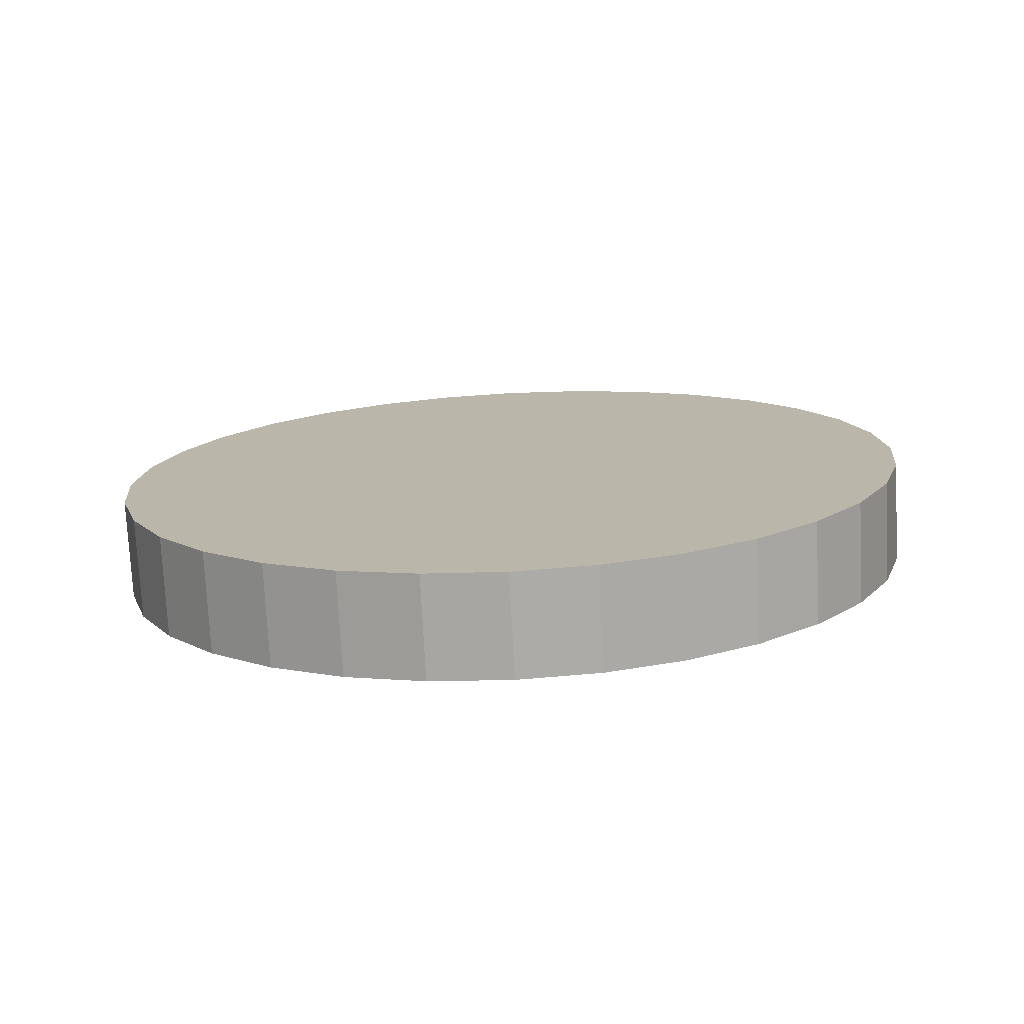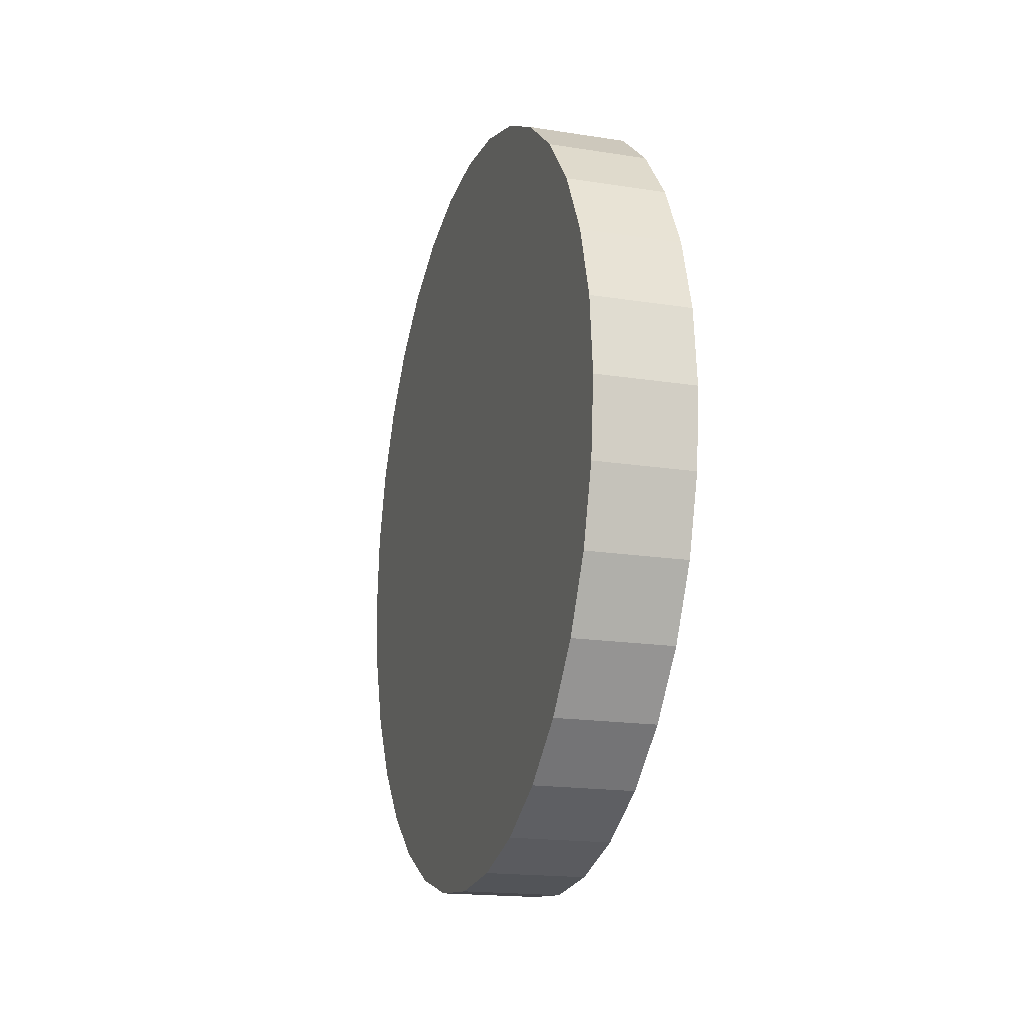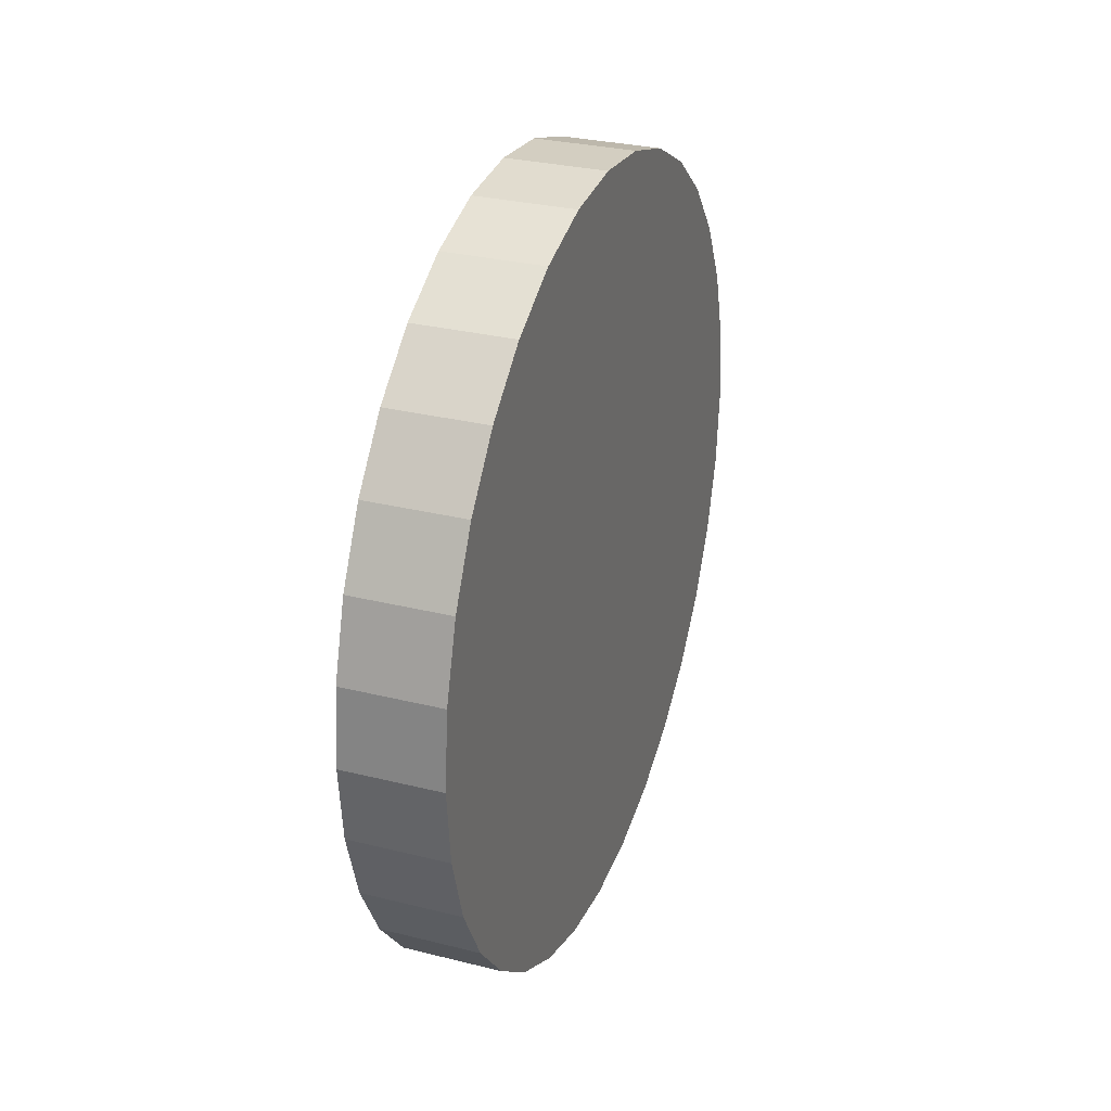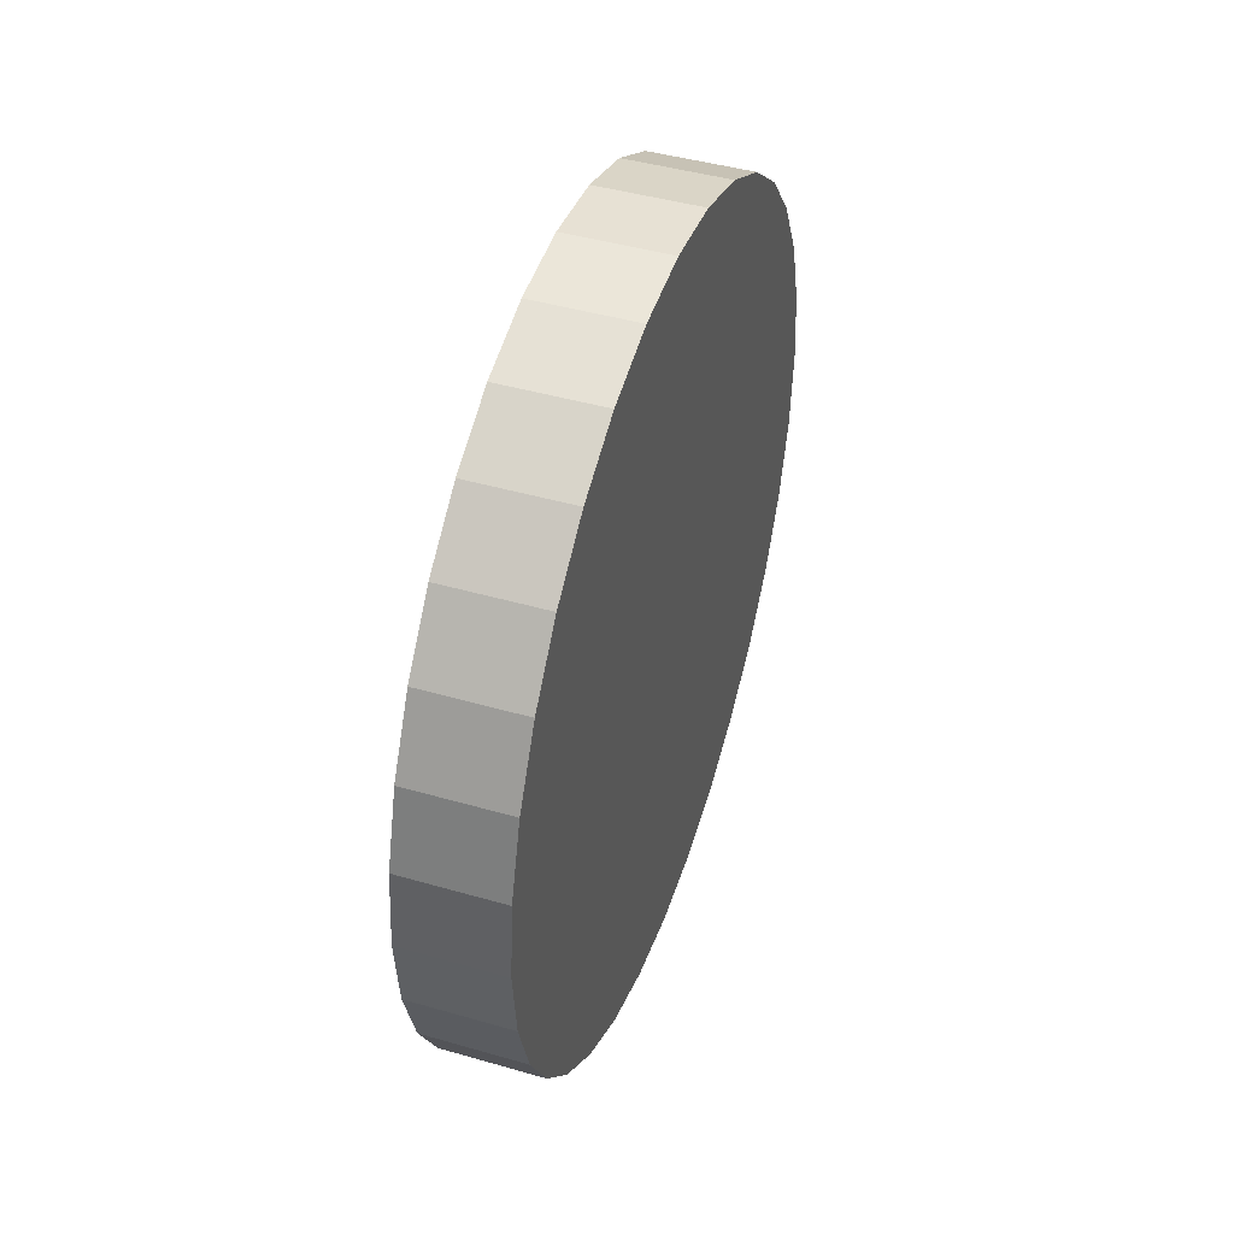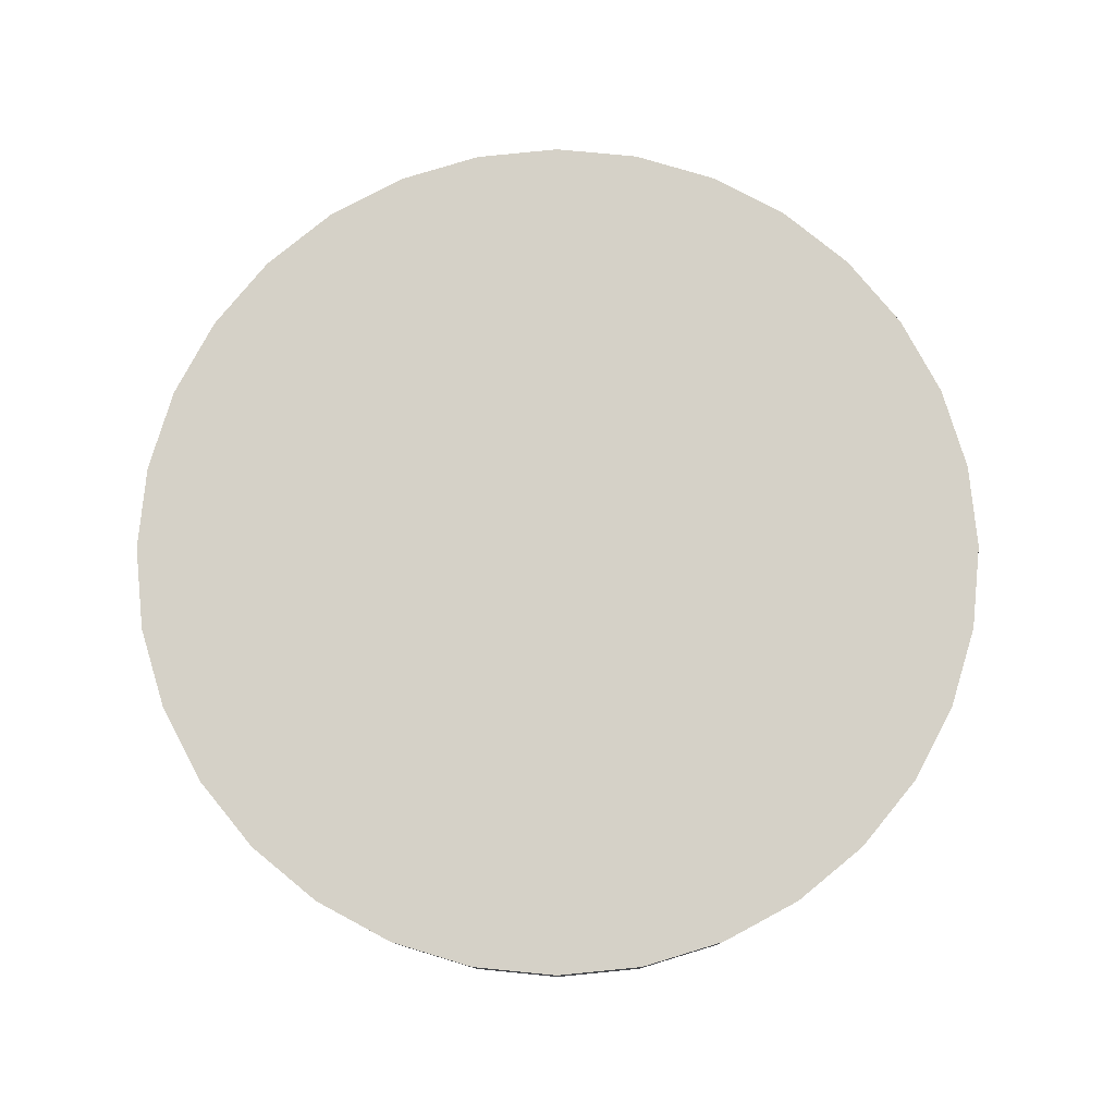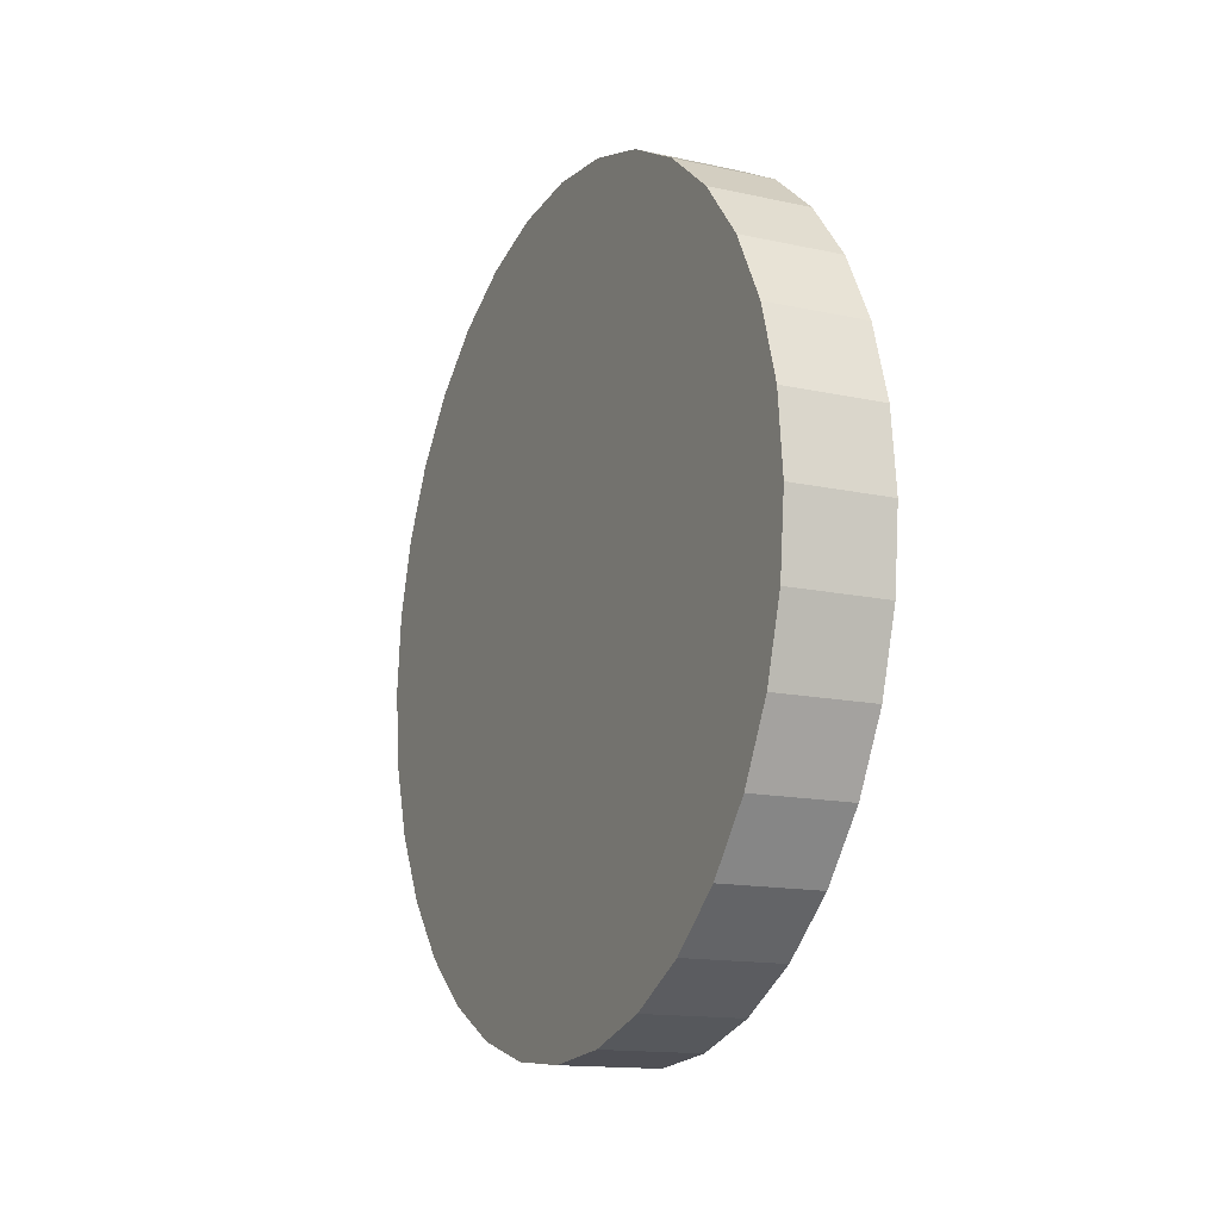
<metadata>
{"format":"obj","ext":"obj","renderer":"f3d","projection":"perspective","resolution":1024,"background":"white","views":[{"elev":-75.6,"azim":-87.1,"up":"+Y"},{"elev":-17.8,"azim":162.8,"up":"+Y"},{"elev":29.9,"azim":20.0,"up":"+Y"},{"elev":44.4,"azim":-161.4,"up":"+Y"},{"elev":-11.3,"azim":90.5,"up":"+Z"},{"elev":-14.4,"azim":-25.6,"up":"+Z"}]}
</metadata>
<code>
v 0.06218 -0 0.5034
v -0.06218 0 0.5034
v 0.06218 -0.09822 0.4938
v -0.06218 -0.09822 0.4938
v 0.06218 -0.1927 0.4651
v -0.06218 -0.1927 0.4651
v 0.06218 -0.2797 0.4186
v -0.06218 -0.2797 0.4186
v 0.06218 -0.356 0.356
v -0.06218 -0.356 0.356
v 0.06218 -0.4186 0.2797
v -0.06218 -0.4186 0.2797
v 0.06218 -0.4651 0.1927
v -0.06218 -0.4651 0.1927
v 0.06218 -0.4938 0.09822
v -0.06218 -0.4938 0.09822
v 0.06218 -0.5034 0
v -0.06218 -0.5034 0
v 0.06218 -0.4938 -0.09822
v -0.06218 -0.4938 -0.09822
v 0.06218 -0.4651 -0.1927
v -0.06218 -0.4651 -0.1927
v 0.06218 -0.4186 -0.2797
v -0.06218 -0.4186 -0.2797
v 0.06218 -0.356 -0.356
v -0.06218 -0.356 -0.356
v 0.06218 -0.2797 -0.4186
v -0.06218 -0.2797 -0.4186
v 0.06218 -0.1927 -0.4651
v -0.06218 -0.1927 -0.4651
v 0.06218 -0.09822 -0.4938
v -0.06218 -0.09822 -0.4938
v 0.06218 0 -0.5034
v -0.06218 0 -0.5034
v 0.06218 0.09822 -0.4938
v -0.06218 0.09822 -0.4938
v 0.06218 0.1927 -0.4651
v -0.06218 0.1927 -0.4651
v 0.06218 0.2797 -0.4186
v -0.06218 0.2797 -0.4186
v 0.06218 0.356 -0.356
v -0.06218 0.356 -0.356
v 0.06218 0.4186 -0.2797
v -0.06218 0.4186 -0.2797
v 0.06218 0.4651 -0.1927
v -0.06218 0.4651 -0.1927
v 0.06218 0.4938 -0.09822
v -0.06218 0.4938 -0.09822
v 0.06218 0.5034 0
v -0.06218 0.5034 0
v 0.06218 0.4938 0.09822
v -0.06218 0.4938 0.09822
v 0.06218 0.4651 0.1927
v -0.06218 0.4651 0.1927
v 0.06218 0.4186 0.2797
v -0.06218 0.4186 0.2797
v 0.06218 0.356 0.356
v -0.06218 0.356 0.356
v 0.06218 0.2797 0.4186
v -0.06218 0.2797 0.4186
v 0.06218 0.1927 0.4651
v -0.06218 0.1927 0.4651
v 0.06218 0.09822 0.4938
v -0.06218 0.09822 0.4938
f 2 3 1
f 3 6 5
f 6 7 5
f 8 9 7
f 9 12 11
f 12 13 11
f 14 15 13
f 16 17 15
f 18 19 17
f 19 22 21
f 22 23 21
f 24 25 23
f 26 27 25
f 28 29 27
f 30 31 29
f 32 33 31
f 34 35 33
f 36 37 35
f 37 40 39
f 40 41 39
f 42 43 41
f 44 45 43
f 45 48 47
f 48 49 47
f 50 51 49
f 52 53 51
f 54 55 53
f 56 57 55
f 58 59 57
f 60 61 59
f 38 22 6
f 61 64 63
f 64 1 63
f 31 47 15
f 2 4 3
f 3 4 6
f 6 8 7
f 8 10 9
f 9 10 12
f 12 14 13
f 14 16 15
f 16 18 17
f 18 20 19
f 19 20 22
f 22 24 23
f 24 26 25
f 26 28 27
f 28 30 29
f 30 32 31
f 32 34 33
f 34 36 35
f 36 38 37
f 37 38 40
f 40 42 41
f 42 44 43
f 44 46 45
f 45 46 48
f 48 50 49
f 50 52 51
f 52 54 53
f 54 56 55
f 56 58 57
f 58 60 59
f 60 62 61
f 6 4 2
f 2 64 6
f 62 60 58
f 58 56 54
f 54 52 50
f 50 48 54
f 46 44 38
f 42 40 38
f 38 36 34
f 34 32 38
f 30 28 22
f 26 24 22
f 22 20 18
f 18 16 14
f 14 12 10
f 10 8 6
f 6 64 62
f 62 58 54
f 54 48 46
f 44 42 38
f 38 32 30
f 28 26 22
f 22 18 14
f 14 10 22
f 6 62 54
f 54 46 38
f 38 30 22
f 22 10 6
f 6 54 38
f 61 62 64
f 64 2 1
f 63 1 3
f 3 5 7
f 7 9 11
f 11 13 7
f 15 17 19
f 19 21 15
f 23 25 27
f 27 29 31
f 31 33 35
f 35 37 31
f 39 41 43
f 43 45 47
f 47 49 51
f 51 53 47
f 55 57 63
f 59 61 63
f 63 3 15
f 7 13 15
f 15 21 23
f 23 27 31
f 31 37 39
f 39 43 47
f 47 53 55
f 57 59 63
f 3 7 15
f 15 23 31
f 31 39 47
f 47 55 63
f 63 15 47

</code>
